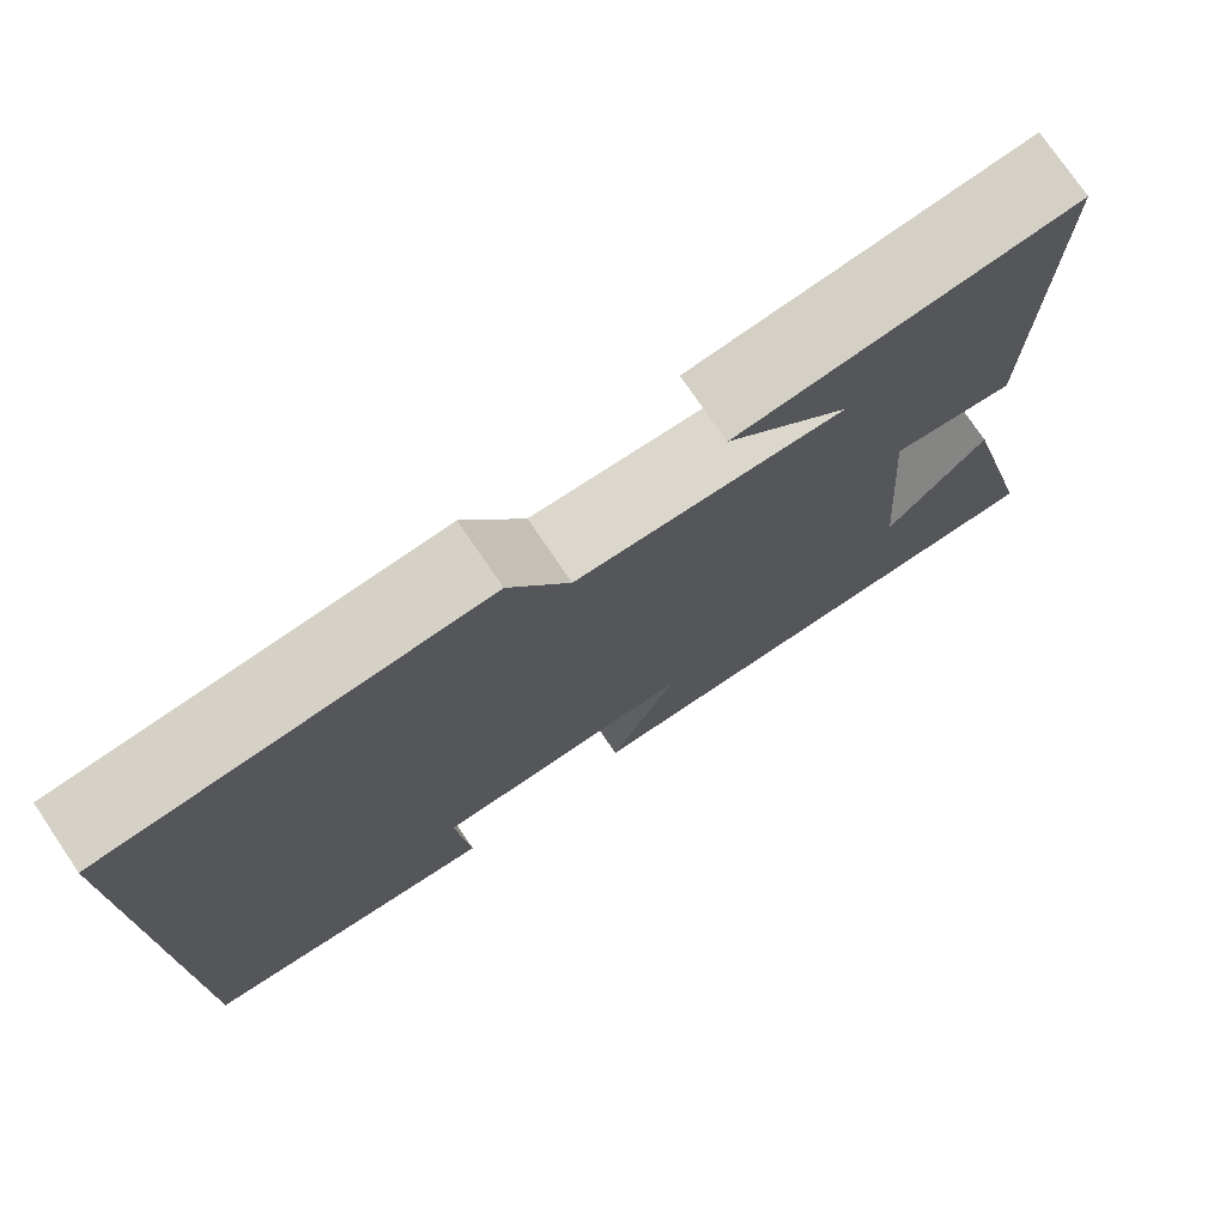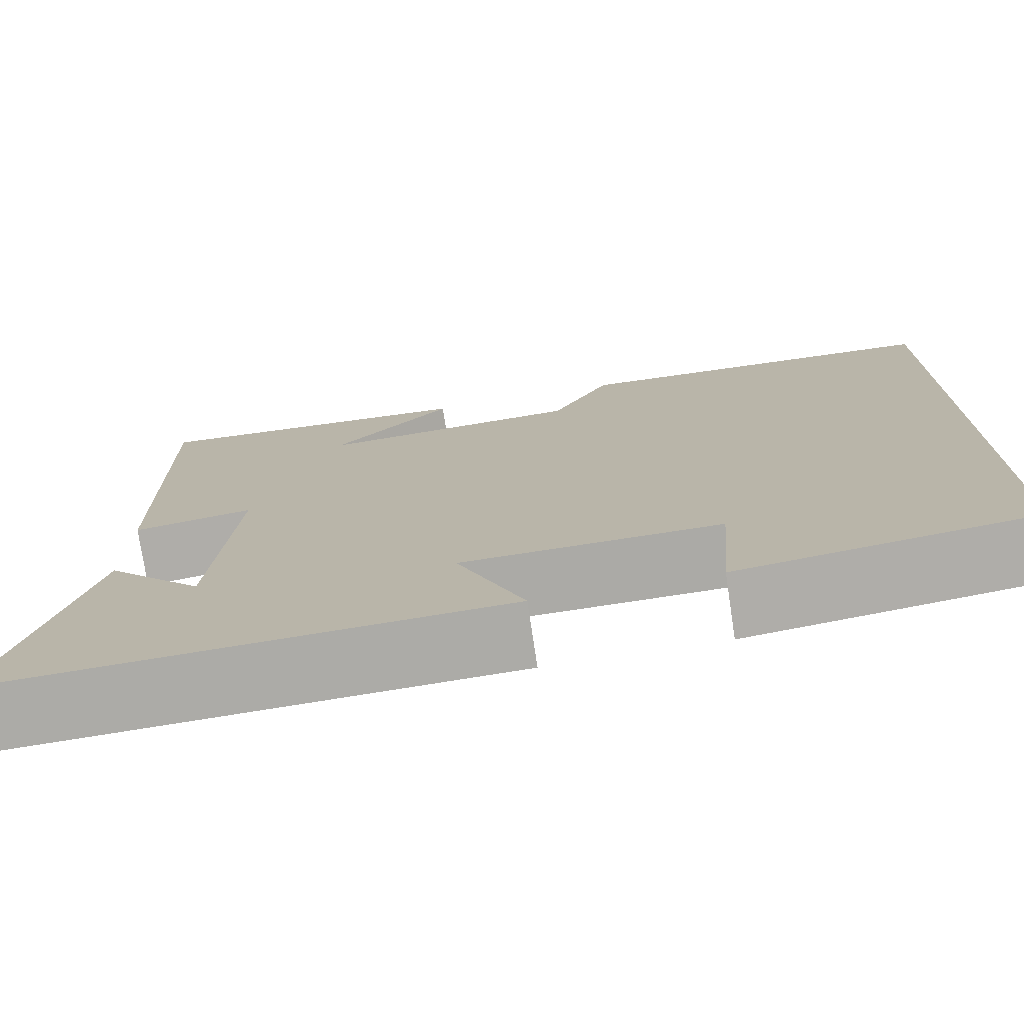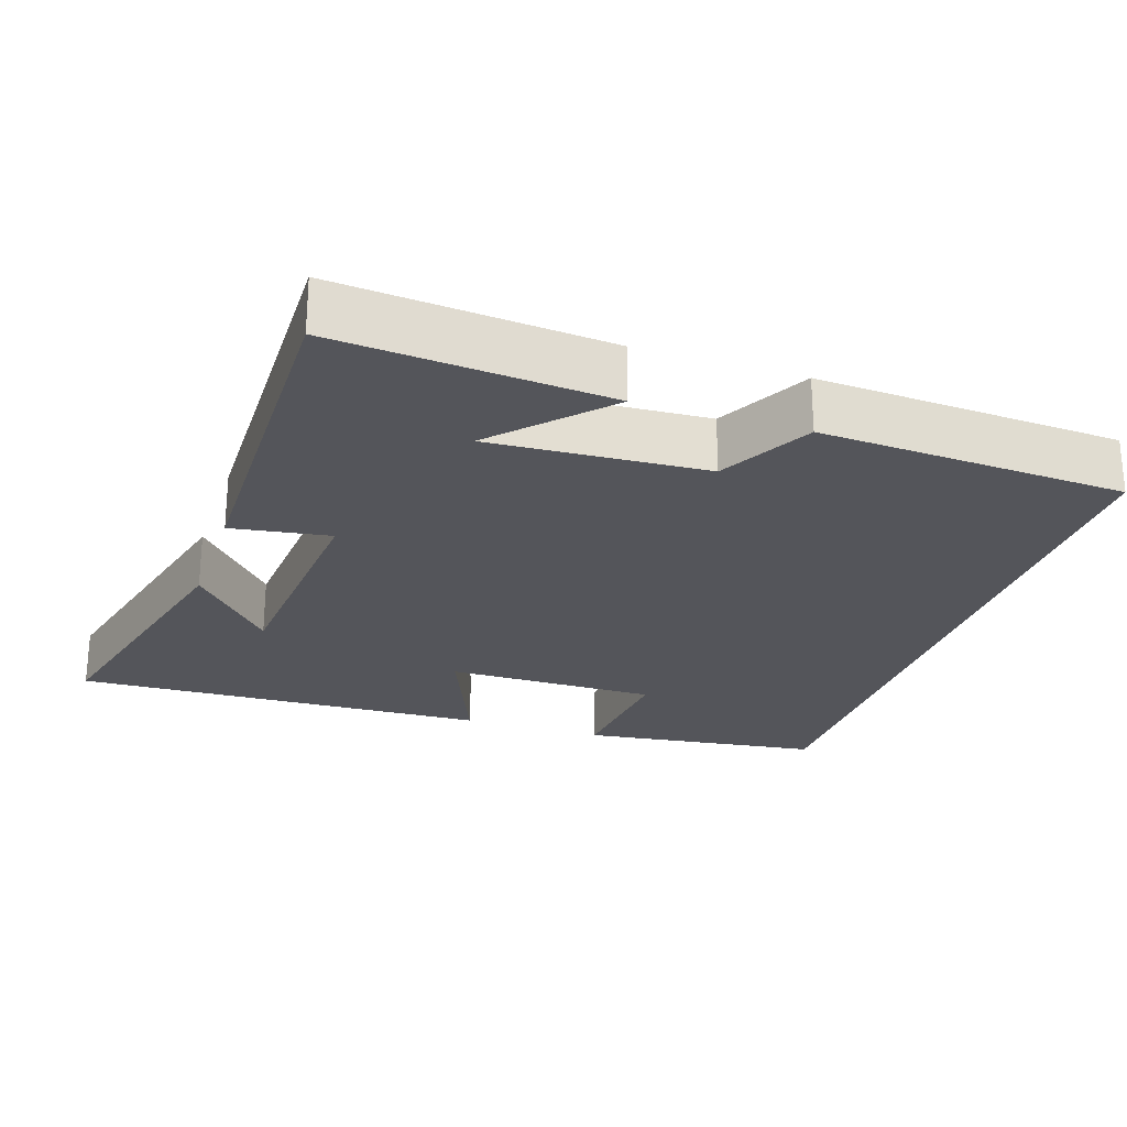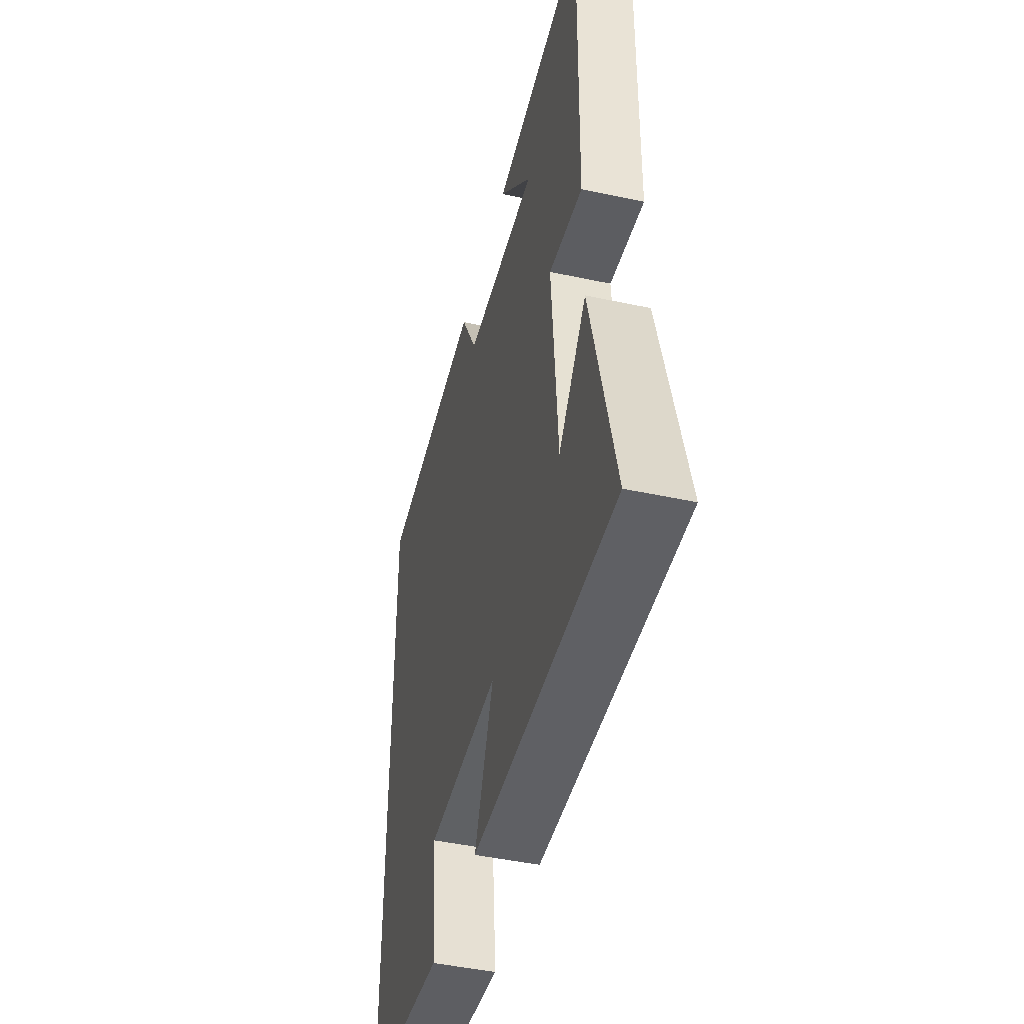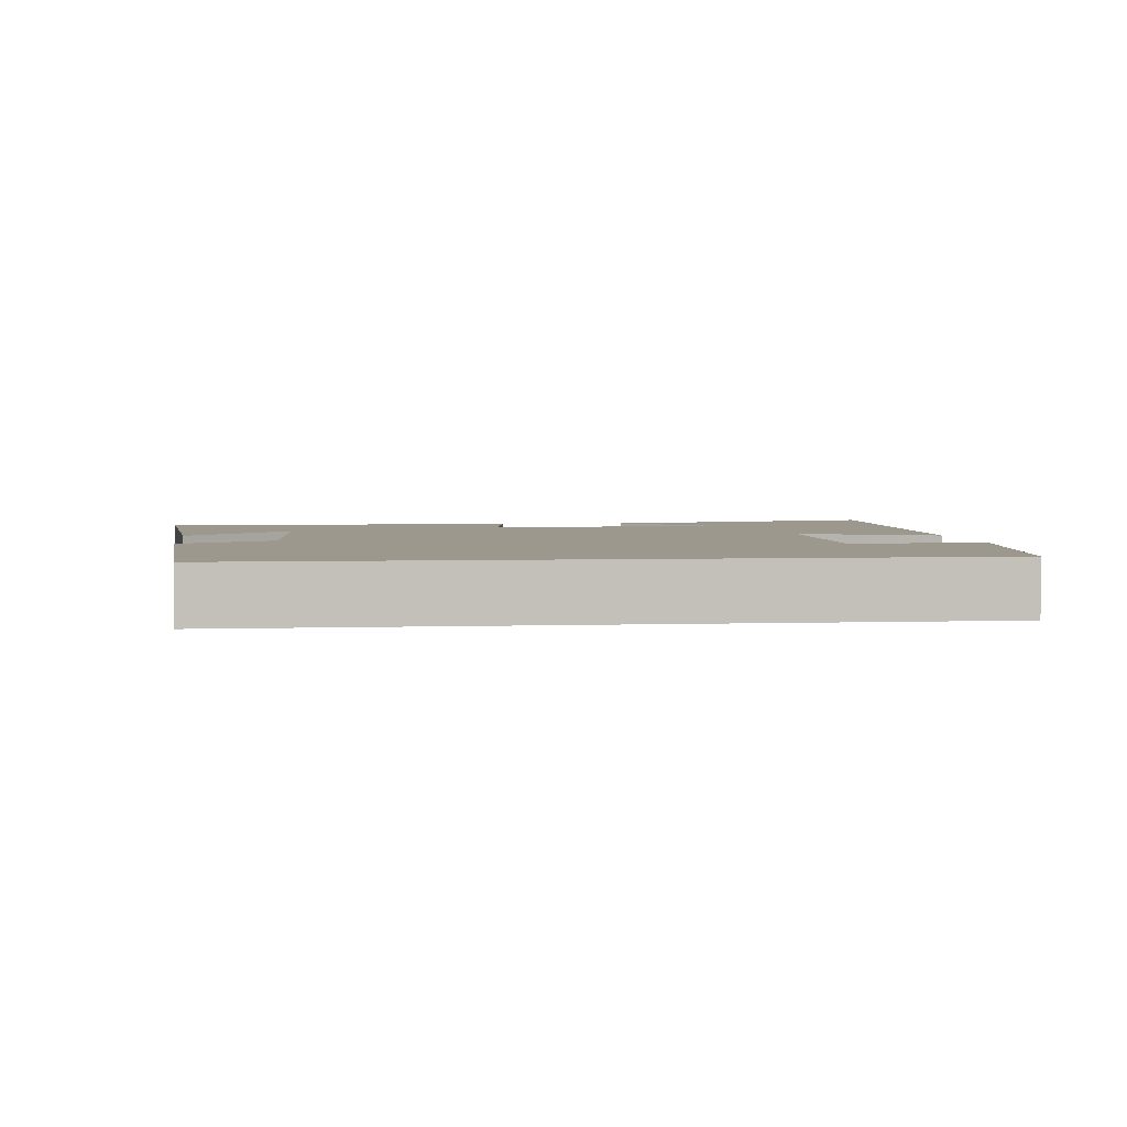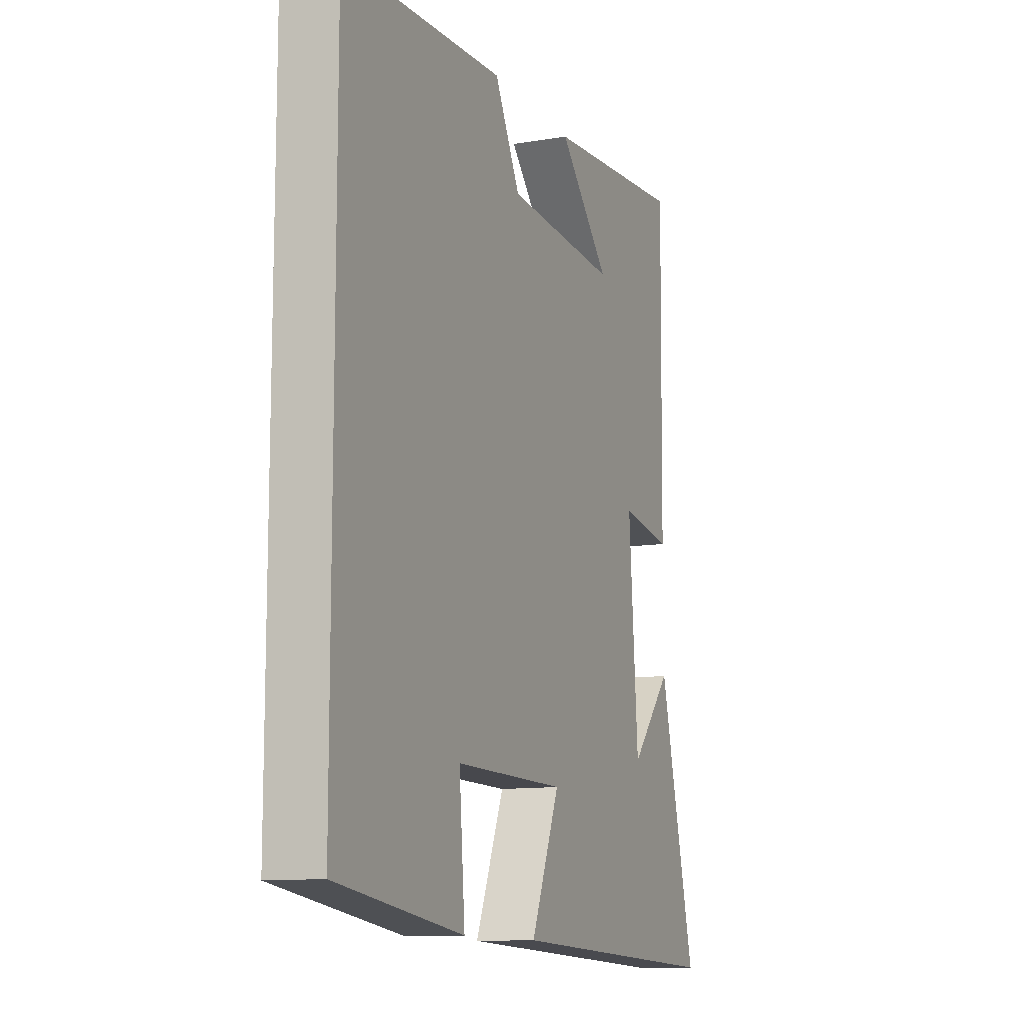
<metadata>
{"format":"obj","ext":"obj","renderer":"f3d","projection":"perspective","resolution":1024,"background":"white","views":[{"elev":75.9,"azim":145.8,"up":"+Z"},{"elev":-75.7,"azim":8.5,"up":"+Z"},{"elev":-24.9,"azim":-18.5,"up":"+Y"},{"elev":-45.8,"azim":-103.9,"up":"+Z"},{"elev":3.2,"azim":83.1,"up":"+Y"},{"elev":-11.4,"azim":112.3,"up":"+Z"}]}
</metadata>
<code>
v 0.5 0.07 0.479
v 0.5 0.07 -0.456
v 0.171 0.07 -0.5
v 0.186 0.07 -0.318
v -0.102 0.07 -0.32
v -0.027 0.07 -0.5
v -0.595 0.07 -0.522
v -0.5 0.07 -0.139
v -0.39 0.07 -0.262
v -0.366 0.07 0.062
v -0.5 0.07 0.041
v -0.507 0.07 0.529
v -0.139 0.07 0.5
v -0.273 0.07 0.357
v 0.019 0.07 0.375
v 0.085 0.07 0.5
v 0.5 0 0.479
v 0.5 0 -0.456
v 0.171 0 -0.5
v 0.186 0 -0.318
v -0.102 0 -0.32
v -0.027 0 -0.5
v -0.595 0 -0.522
v -0.5 0 -0.139
v -0.39 0 -0.262
v -0.366 0 0.062
v -0.5 0 0.041
v -0.507 0 0.529
v -0.139 0 0.5
v -0.273 0 0.357
v 0.019 0 0.375
v 0.085 0 0.5
f 15 16 1 2
f 14 15 2
f 12 13 14
f 10 11 12 14
f 9 10 14
f 7 8 9
f 5 6 7 9
f 4 5 9 14
f 2 3 4
f 2 4 14
f 18 17 32 31
f 18 31 30
f 30 29 28
f 30 28 27 26
f 30 26 25
f 25 24 23
f 25 23 22 21
f 30 25 21 20
f 20 19 18
f 30 20 18
f 1 17 18 2
f 2 18 19 3
f 3 19 20 4
f 4 20 21 5
f 5 21 22 6
f 6 22 23 7
f 7 23 24 8
f 8 24 25 9
f 9 25 26 10
f 10 26 27 11
f 11 27 28 12
f 12 28 29 13
f 13 29 30 14
f 14 30 31 15
f 15 31 32 16
f 16 32 17 1

</code>
